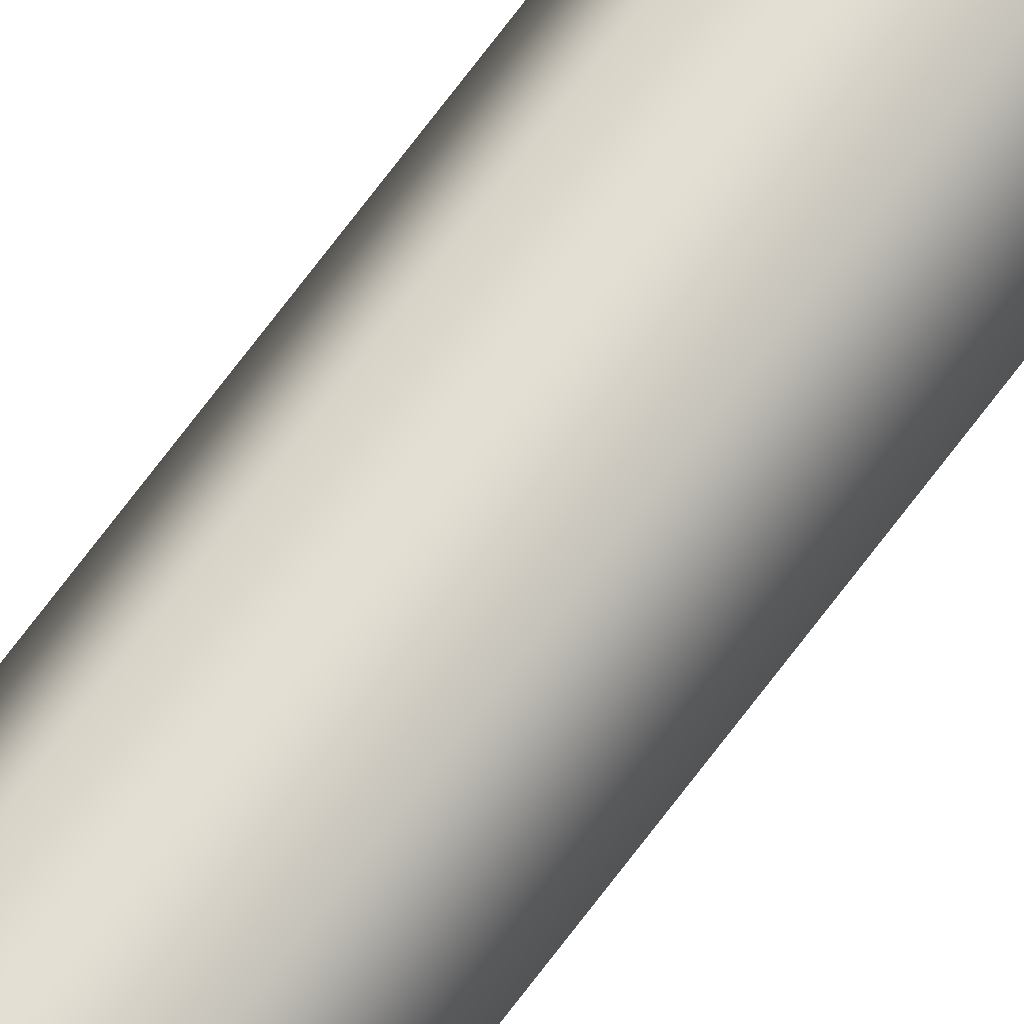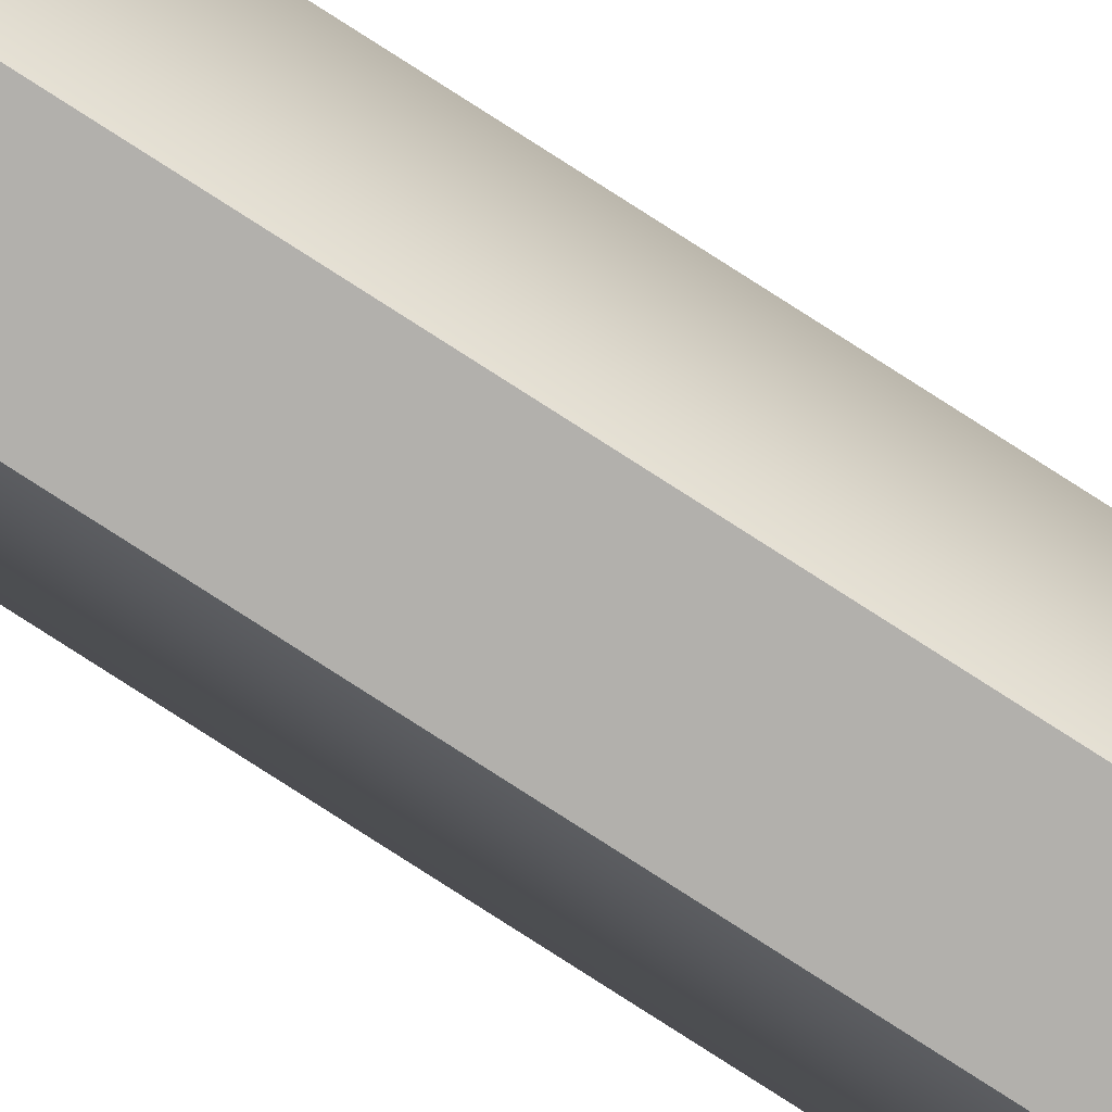
<metadata>
{"format":"obj","ext":"obj","renderer":"f3d","projection":"perspective","resolution":1024,"background":"white","views":[{"elev":67.1,"azim":36.1,"up":"+Z"},{"elev":-77.4,"azim":-122.9,"up":"+Z"}]}
</metadata>
<code>
o BlindString_0001
v 1.411 2.399 0.7392
v 1.412 2.399 0.7392
v 1.412 2.081 0.7392
v 1.411 2.081 0.7392
v 1.411 2.399 0.7392
v 1.411 2.399 0.7399
v 1.411 2.081 0.7399
v 1.411 2.081 0.7392
v 1.411 2.399 0.7407
v 1.411 2.081 0.7407
v 1.412 2.399 0.7406
v 1.412 2.081 0.7406
v 1.412 2.399 0.7399
v 1.412 2.081 0.7399
v 1.412 2.399 0.7392
v 1.412 2.081 0.7392
f 1 2 3
f 1 3 4
f 5 6 7
f 5 7 8
f 6 9 10
f 6 10 7
f 9 11 12
f 9 12 10
f 11 13 14
f 11 14 12
f 13 15 16
f 13 16 14

</code>
